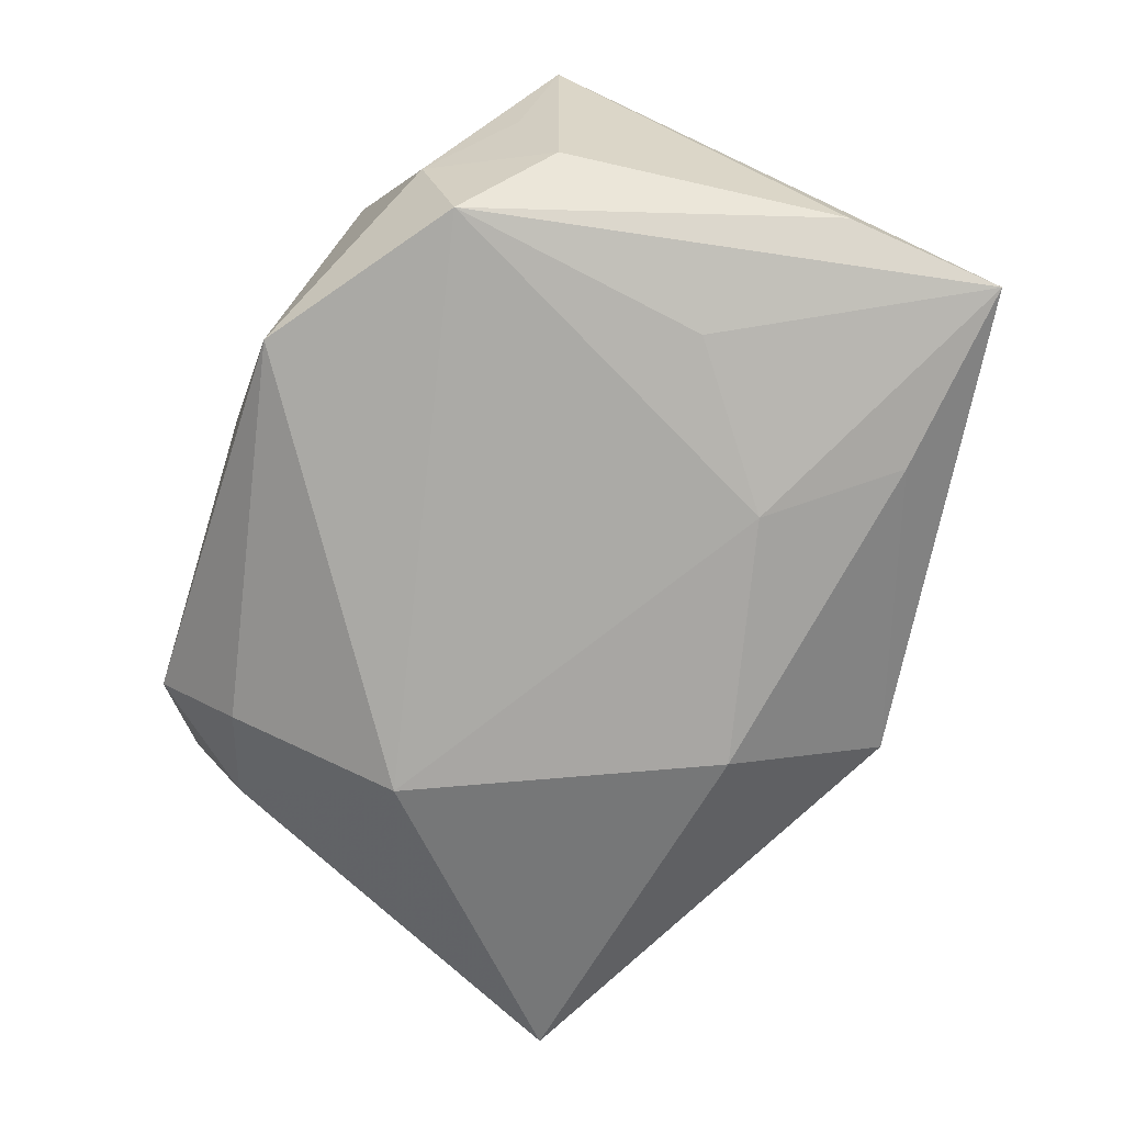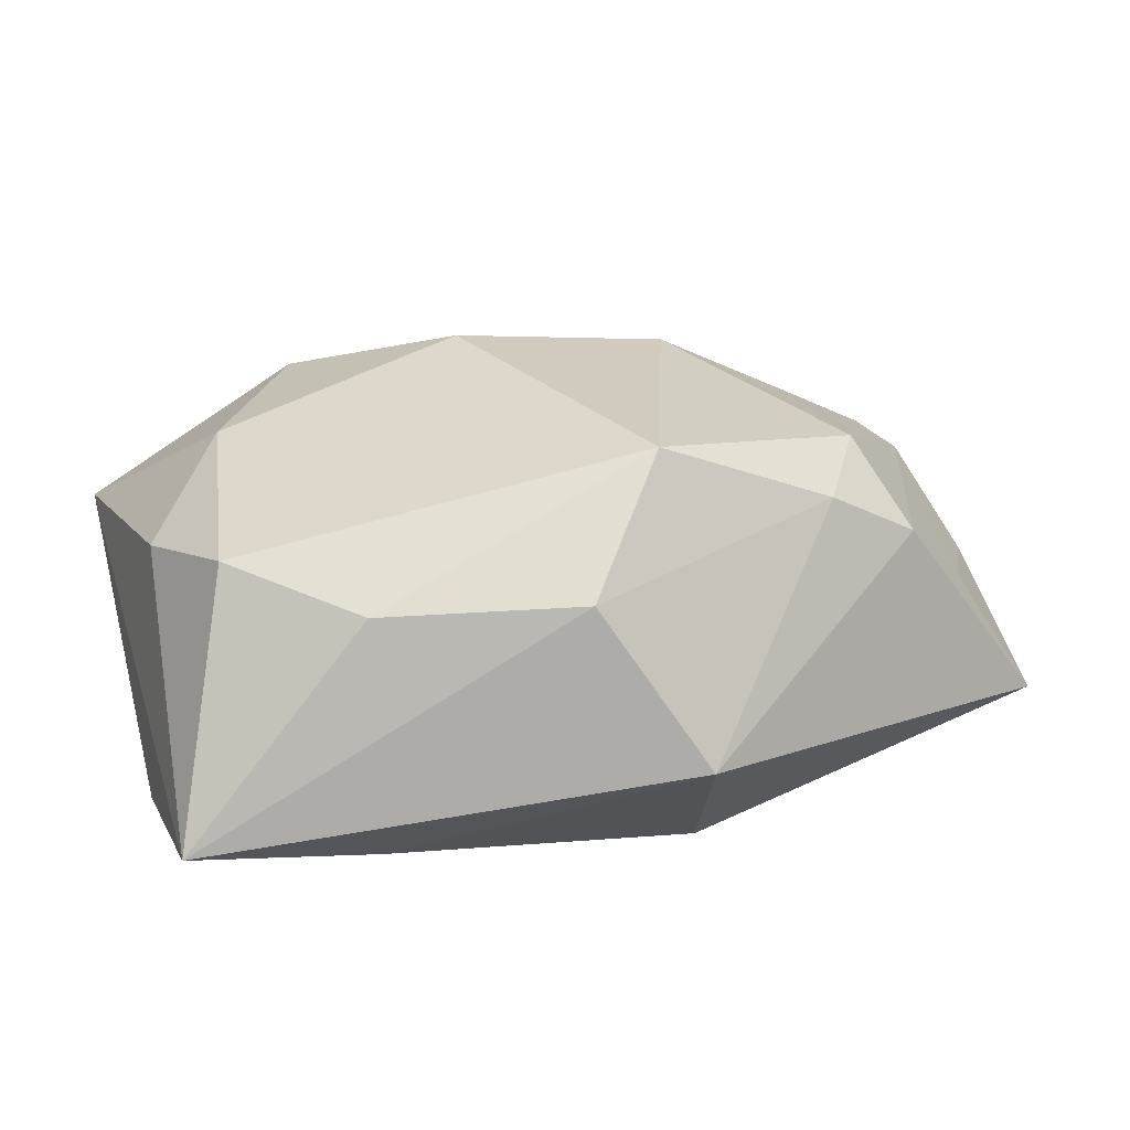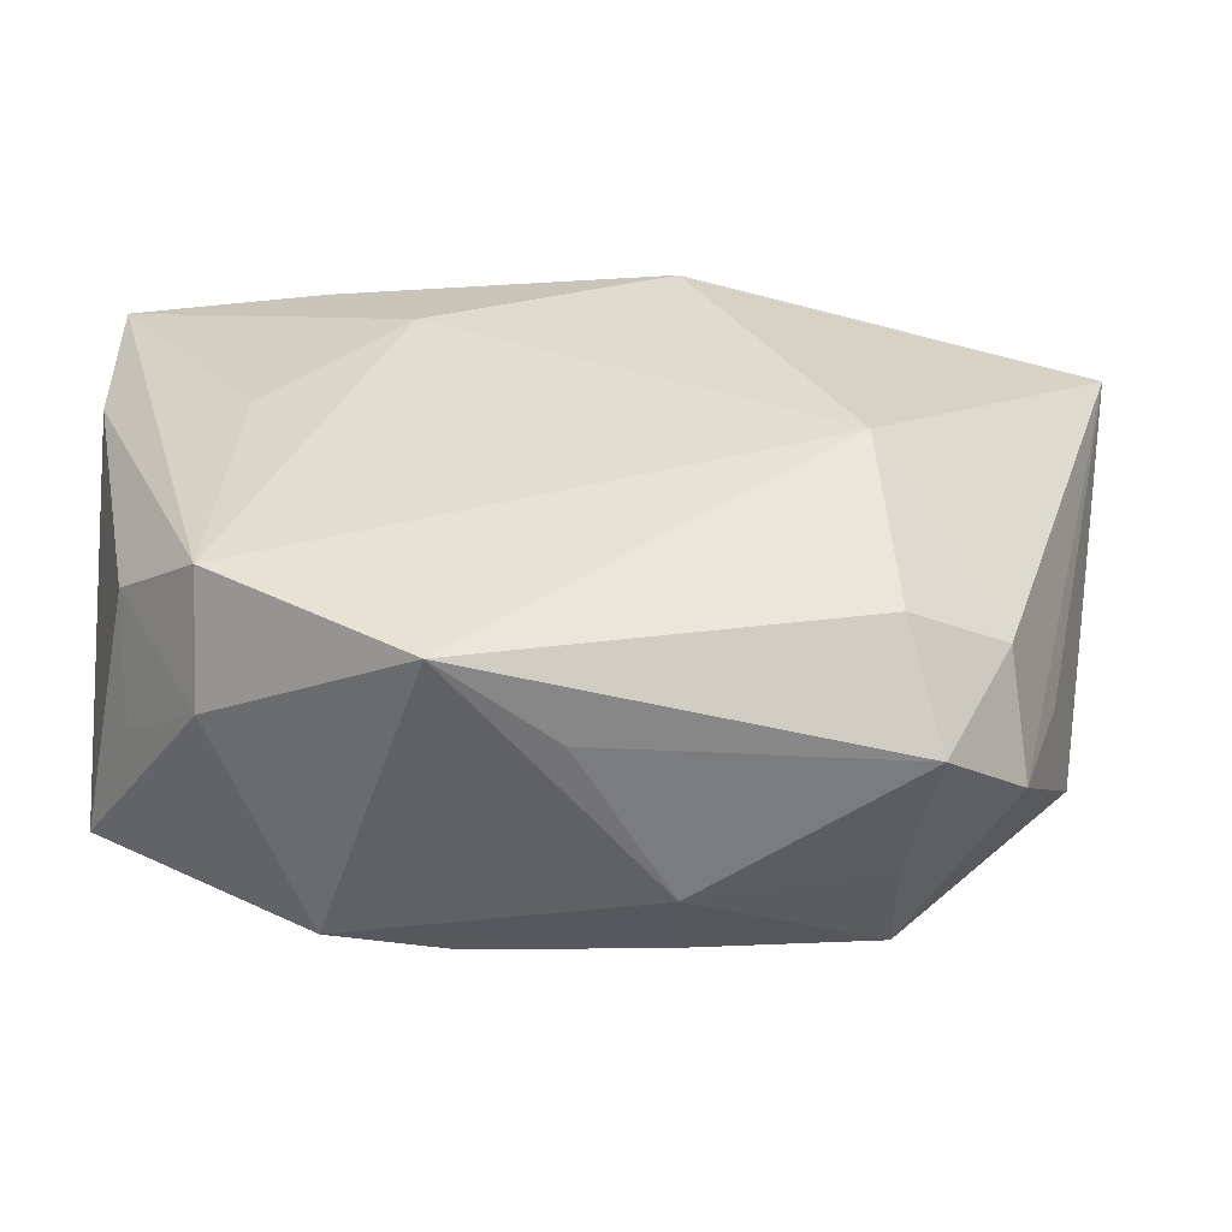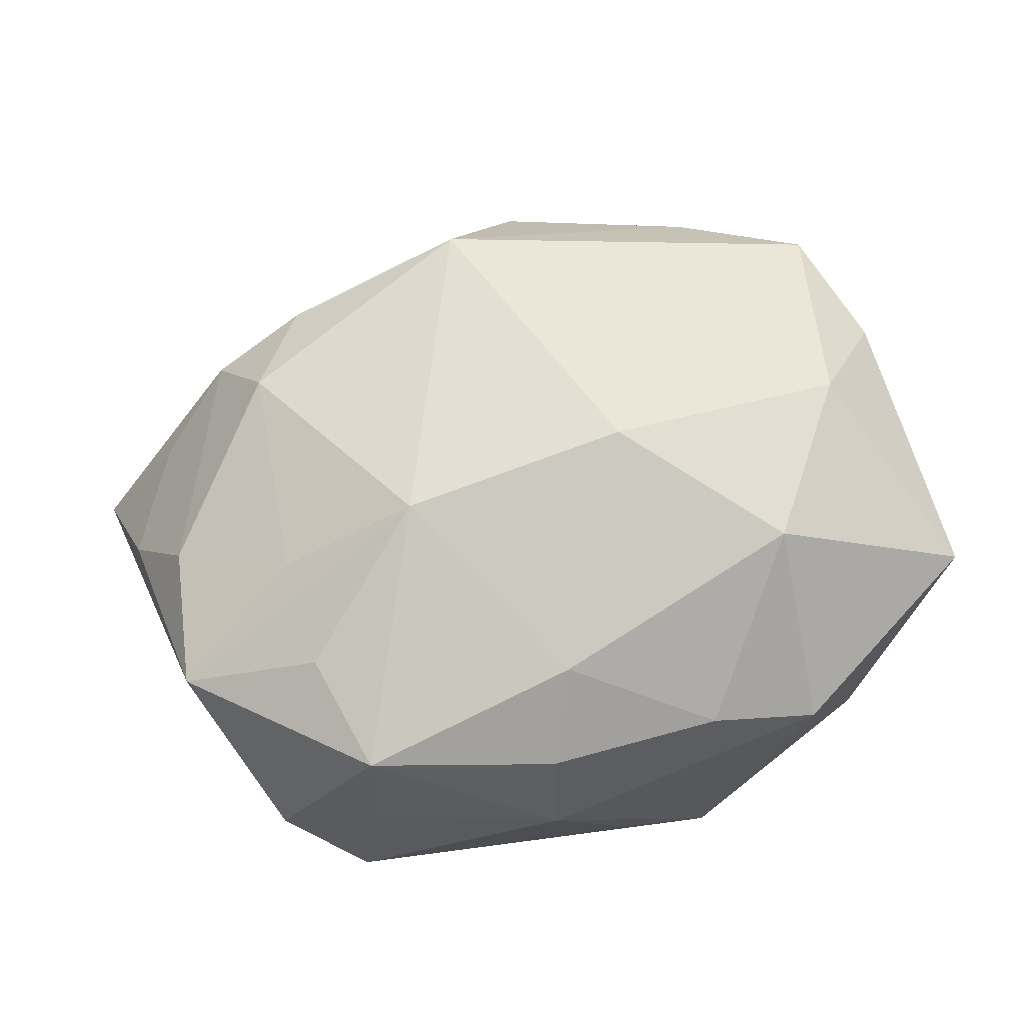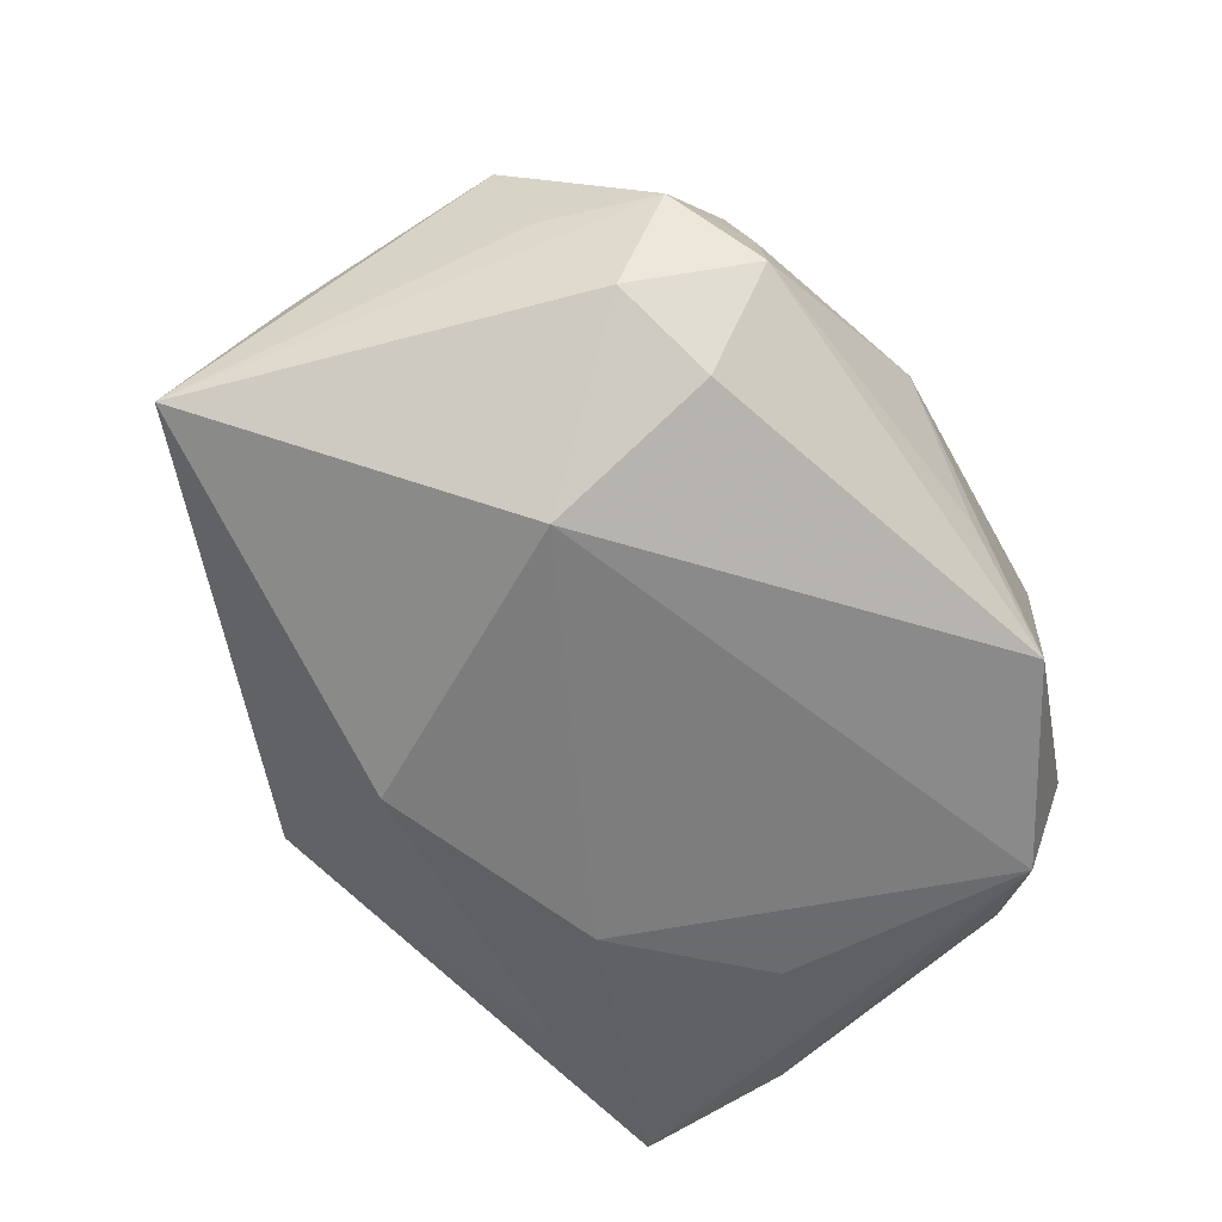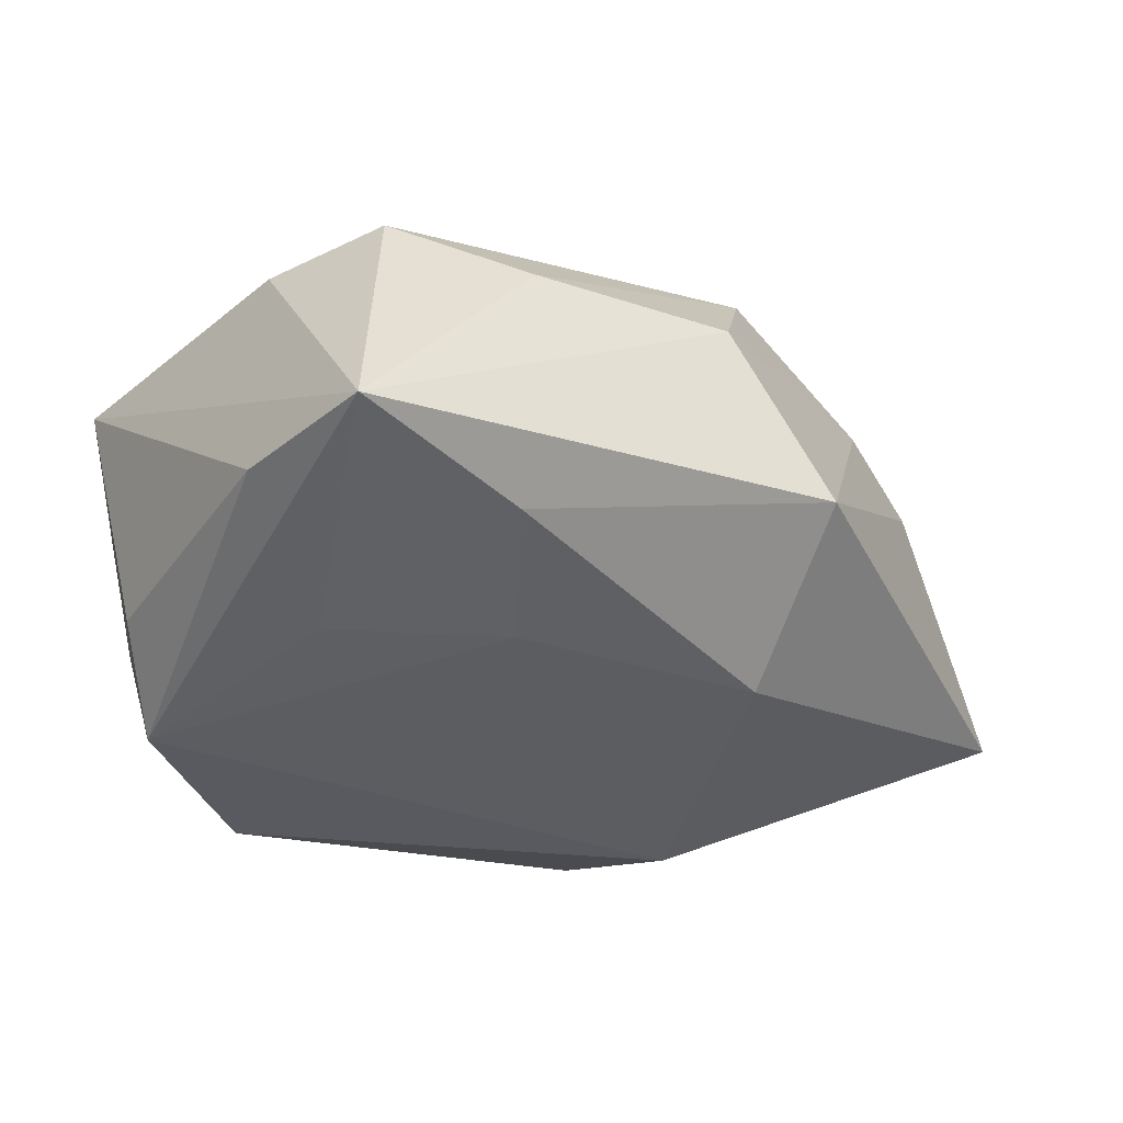
<metadata>
{"format":"obj","ext":"obj","renderer":"f3d","projection":"perspective","resolution":1024,"background":"white","views":[{"elev":-75.5,"azim":66.2,"up":"+Z"},{"elev":12.8,"azim":160.5,"up":"+Z"},{"elev":-54.3,"azim":-178.2,"up":"+Y"},{"elev":71.0,"azim":-15.5,"up":"+Z"},{"elev":-59.5,"azim":-56.9,"up":"+Z"},{"elev":-36.3,"azim":138.0,"up":"+Z"}]}
</metadata>
<code>
v 0.01196 0.01273 -0.01872
v -0.036 0.002689 0.01175
v 0.01857 -0.02798 0.008871
v -0.02348 -0.02574 0.005934
v 0.036 0.008499 0.008561
v -0.03598 -0.01285 0.001649
v 0.02594 -0.02413 -0.008441
v -0.006804 -0.02664 0.01225
v -0.0261 -0.00273 0.01713
v -0.03171 -0.01763 -0.00802
v -0.00356 -0.01965 0.01776
v 0.02209 0.02633 0.005354
v 0.03696 0.02368 -0.01385
v 0.03696 0.009778 -0.013
v 0.03696 -0.01651 0.008336
v 0.00497 0.03138 0.00609
v 0.008961 -0.03039 -0.01743
v -0.02789 0.02211 0.008048
v -0.0327 -0.02276 0.001118
v -0.02368 -0.02074 -0.01333
v -0.02614 -0.02763 -0.005394
v 0.008881 -0.02664 0.01189
v -0.02323 -0.02295 0.01536
v 0.03217 -0.01432 -0.01255
v -0.02577 -0.01258 0.01702
v -0.0431 0.01693 -0.008819
v -0.004701 0.03343 -0.008194
v -0.002666 0.02554 0.0174
v -0.007448 -0.03039 0.004392
v -0.04046 0.007659 0.00261
v 0.006517 -0.0006551 0.02376
v -0.000101 -0.0303 -0.009713
v -0.0191 0.02418 0.01191
v 0.0202 0.02276 -0.01562
v 0.02383 0.00217 -0.01791
v -0.02225 -0.005664 -0.01894
v -0.02439 0.01647 0.0157
v 0.03239 0.01937 0.009228
v 0.02869 0.001202 0.01655
v 0.02526 -0.02039 -0.01865
v -0.03796 -0.009808 0.01224
v -0.008755 0.01952 -0.01828
v -0.03513 0.01708 0.002613
v 0.03242 -0.01818 -0.00259
v 0.01896 -0.0131 0.02015
v -0.01378 -0.00205 0.02237
f 31 38 28
f 16 13 27
f 27 13 34
f 34 42 27
f 27 42 26
f 26 42 36
f 31 28 46
f 12 38 13
f 13 16 12
f 12 28 38
f 12 16 28
f 13 38 5
f 5 15 13
f 14 40 13
f 13 15 14
f 7 40 24
f 40 14 24
f 24 14 15
f 42 34 1
f 36 42 1
f 1 40 36
f 1 34 13
f 27 26 18
f 41 19 23
f 17 40 7
f 36 40 17
f 17 20 36
f 32 17 29
f 15 5 39
f 39 38 31
f 39 5 38
f 44 15 7
f 7 24 44
f 44 24 15
f 13 40 35
f 35 1 13
f 40 1 35
f 37 18 2
f 37 46 28
f 2 18 43
f 43 18 26
f 10 19 26
f 10 26 36
f 36 20 10
f 23 46 25
f 25 41 23
f 46 41 25
f 30 41 2
f 26 41 30
f 2 43 30
f 30 43 26
f 26 19 6
f 6 41 26
f 19 41 6
f 7 15 3
f 3 29 17
f 3 17 7
f 23 19 4
f 4 29 23
f 45 39 31
f 15 39 45
f 45 3 15
f 33 37 28
f 18 37 33
f 28 16 33
f 33 16 27
f 27 18 33
f 9 41 46
f 46 37 9
f 2 41 9
f 9 37 2
f 21 10 20
f 19 10 21
f 21 17 32
f 20 17 21
f 32 29 21
f 21 4 19
f 29 4 21
f 11 45 31
f 31 46 11
f 11 46 23
f 8 11 23
f 23 29 8
f 29 3 8
f 3 45 22
f 45 11 22
f 22 8 3
f 11 8 22

</code>
